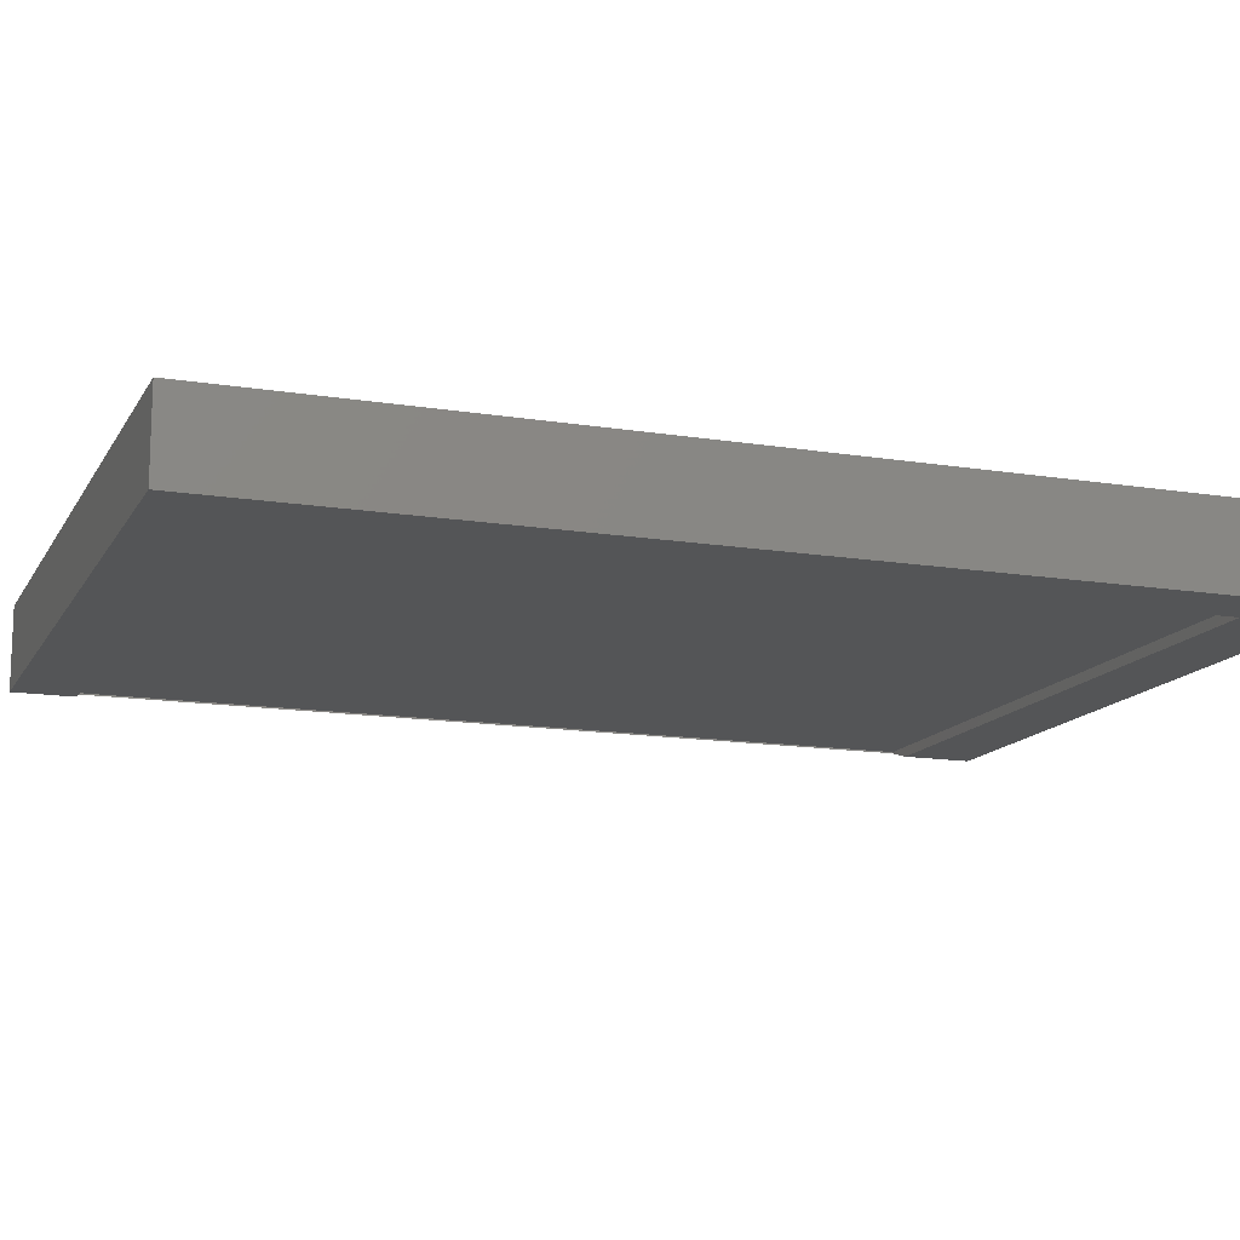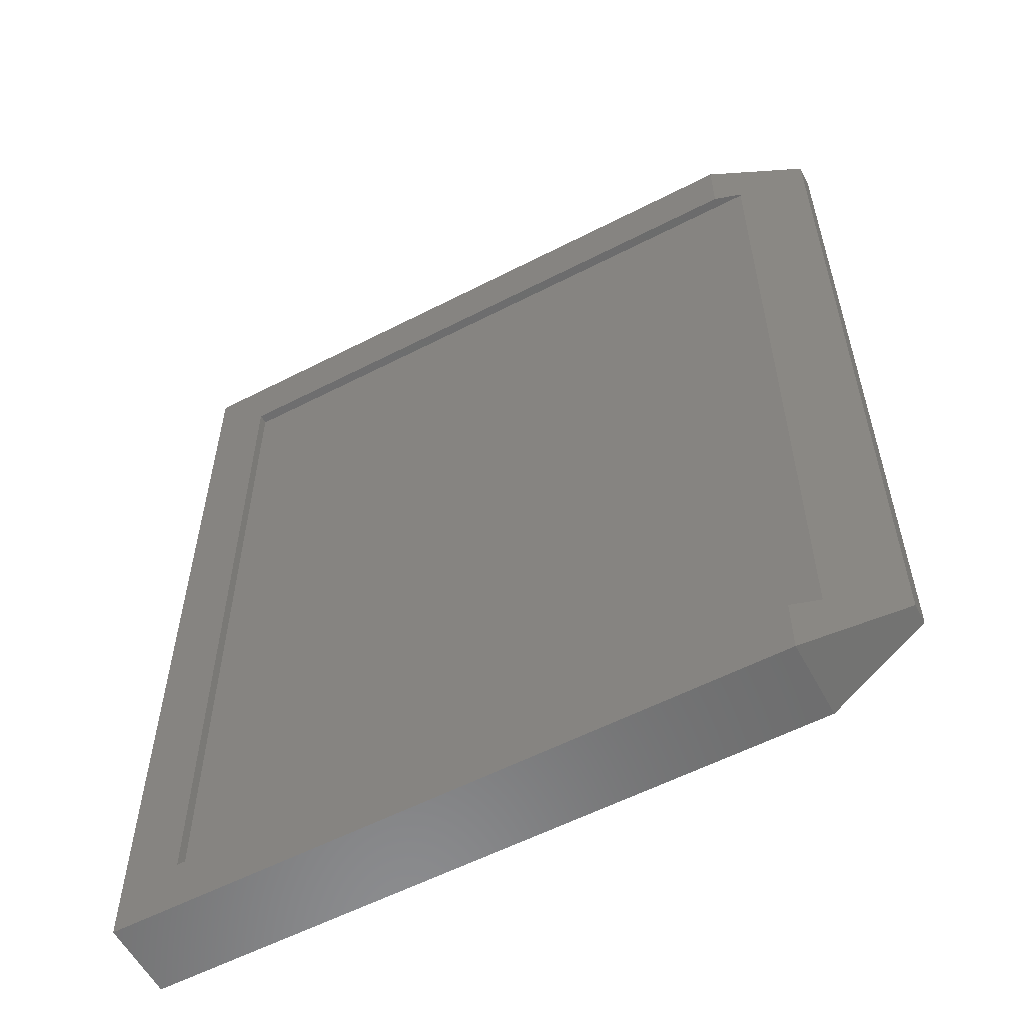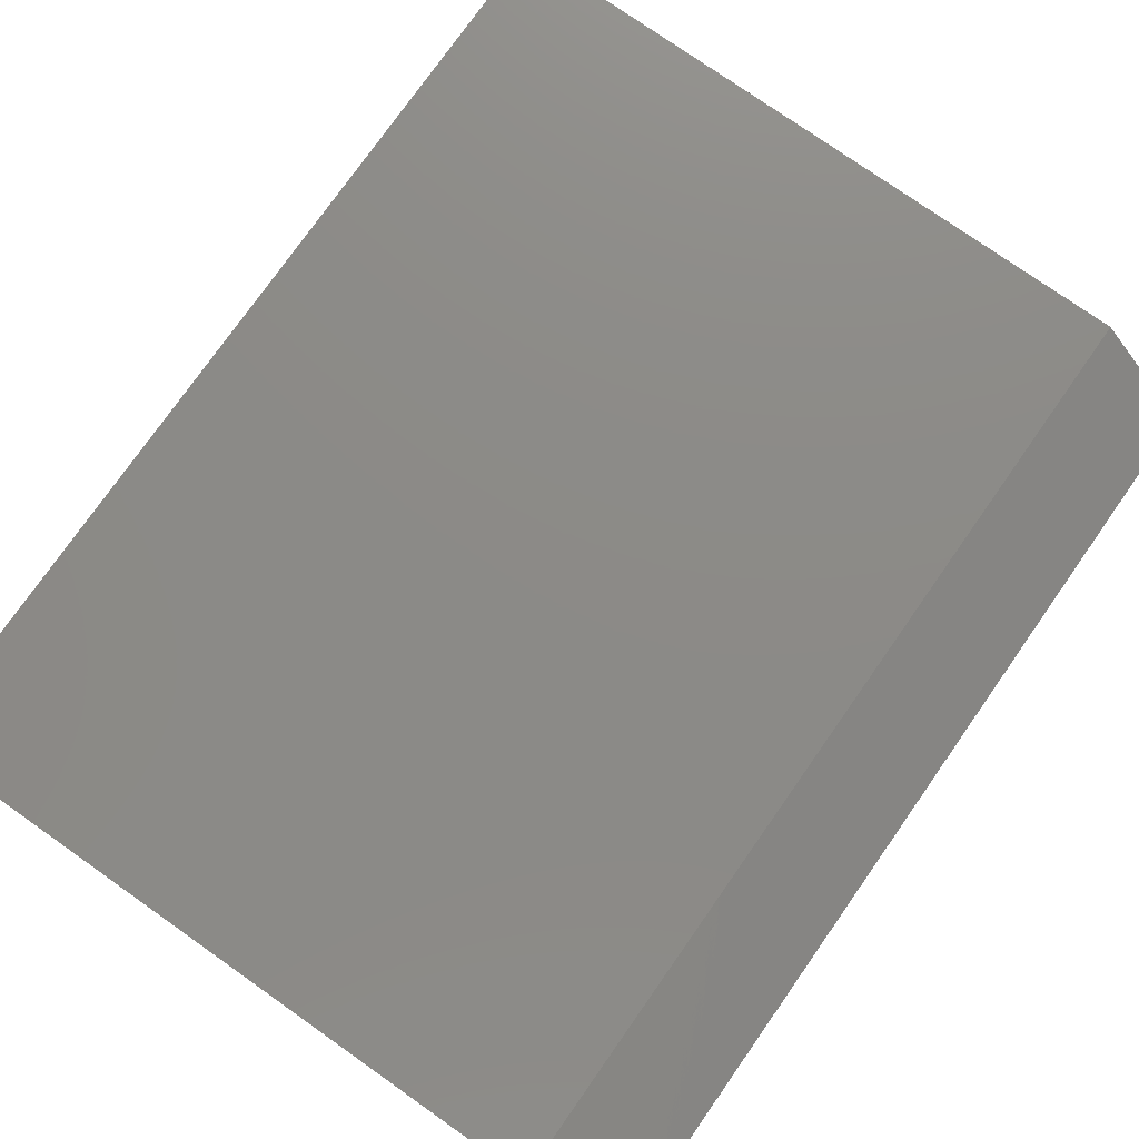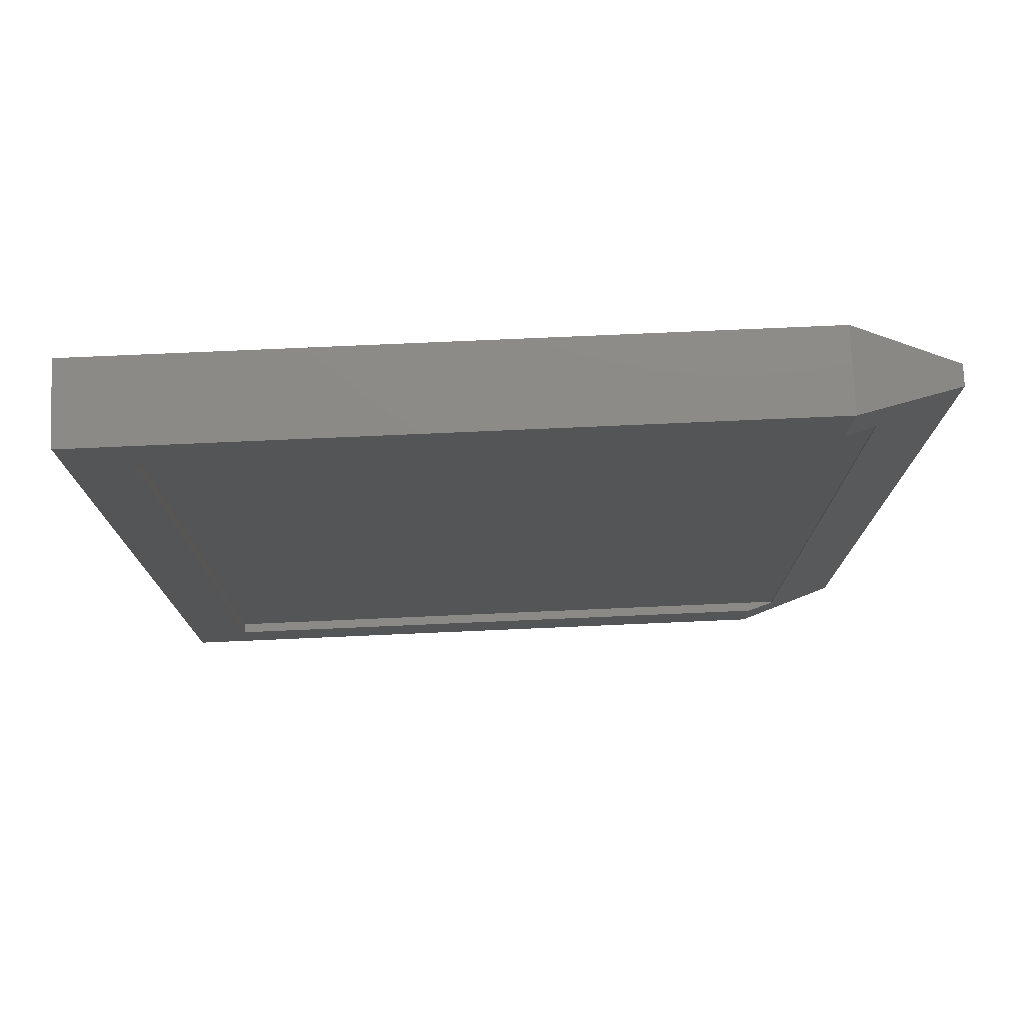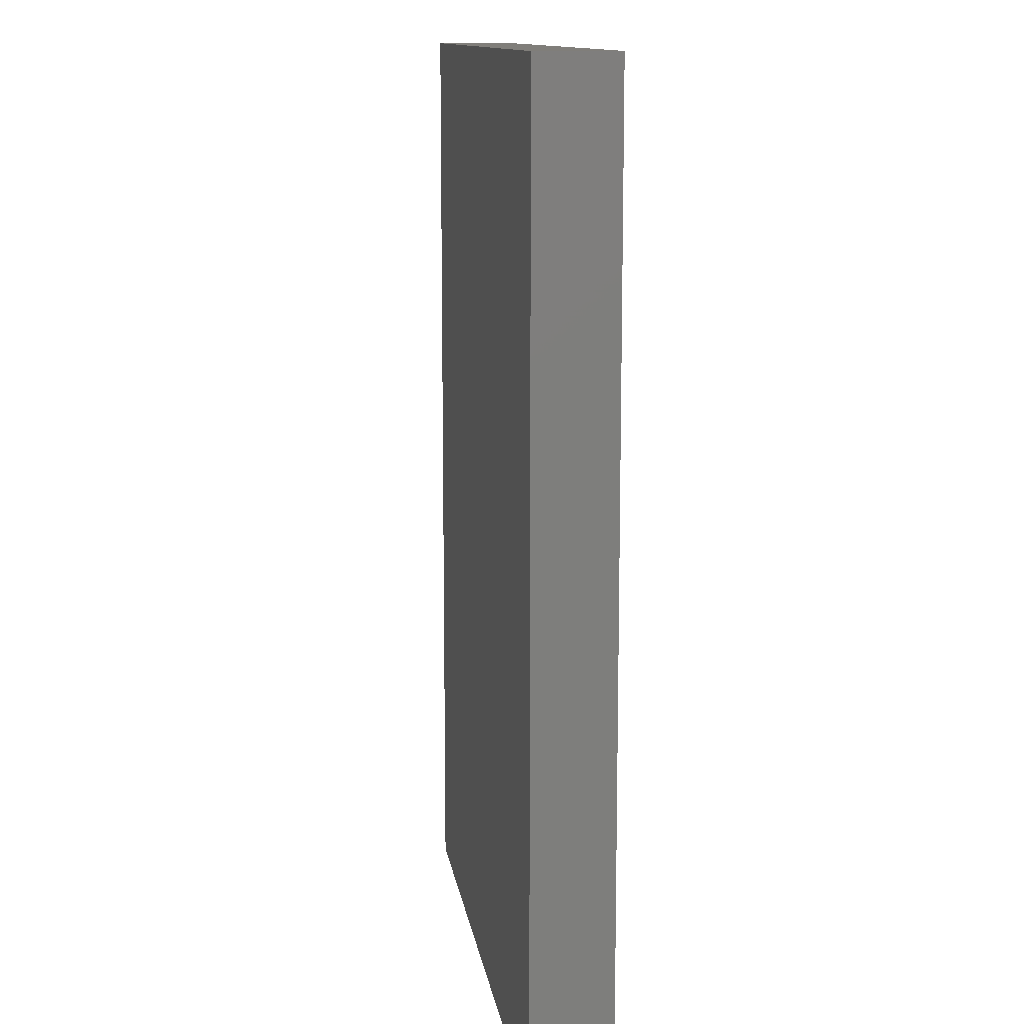
<metadata>
{"format":"stl","ext":"stl","renderer":"f3d","projection":"perspective","resolution":1024,"background":"white","views":[{"elev":-13.9,"azim":-109.9,"up":"+Y"},{"elev":-57.7,"azim":28.1,"up":"+Z"},{"elev":77.0,"azim":35.1,"up":"+Y"},{"elev":77.0,"azim":-2.5,"up":"+Z"},{"elev":12.2,"azim":-98.2,"up":"+Z"}]}
</metadata>
<code>
# stl→obj: 22 verts, 40 faces
v 0.5298 -0.0625 0.04688
v 0.04688 -0.05469 0.04688
v 0.04688 -0.0625 0.04688
v 0.552 -0.05584 0.04688
v 0.552 -0.05469 0.04688
v 0.552 -0.05469 0.6953
v 0.552 -0.05584 0.6953
v 0.5298 -0.0625 0.6953
v 0.04688 -0.0625 0.6953
v 0.04688 -0.05469 0.6953
v 0.5298 -0.0625 -8.795e-17
v 0 -0.0625 0
v 4.592e-17 -0.0625 0.75
v 0.5298 -0.0625 0.75
v 0.6079 -0.03906 0.7266
v 0.6079 -0.03906 0.02344
v 0 0 0
v 4.592e-17 0 0.75
v 0.5298 0 -3.244e-17
v 0.5298 0 0.75
v 0.6079 -0.02344 0.02344
v 0.6079 -0.02344 0.7266
f 1 2 3
f 1 4 2
f 2 4 5
f 5 4 6
f 6 4 7
f 8 9 10
f 8 10 6
f 8 6 7
f 10 9 2
f 2 9 3
f 2 5 10
f 10 5 6
f 11 1 12
f 12 1 3
f 12 3 13
f 13 3 9
f 13 9 14
f 14 9 8
f 8 7 14
f 7 15 14
f 16 15 7
f 16 7 4
f 16 4 1
f 16 1 11
f 17 18 19
f 19 18 20
f 14 20 13
f 13 20 18
f 16 21 15
f 15 21 22
f 12 17 11
f 11 17 19
f 11 19 16
f 16 19 21
f 20 22 19
f 19 22 21
f 20 14 22
f 22 14 15
f 13 18 12
f 12 18 17

</code>
